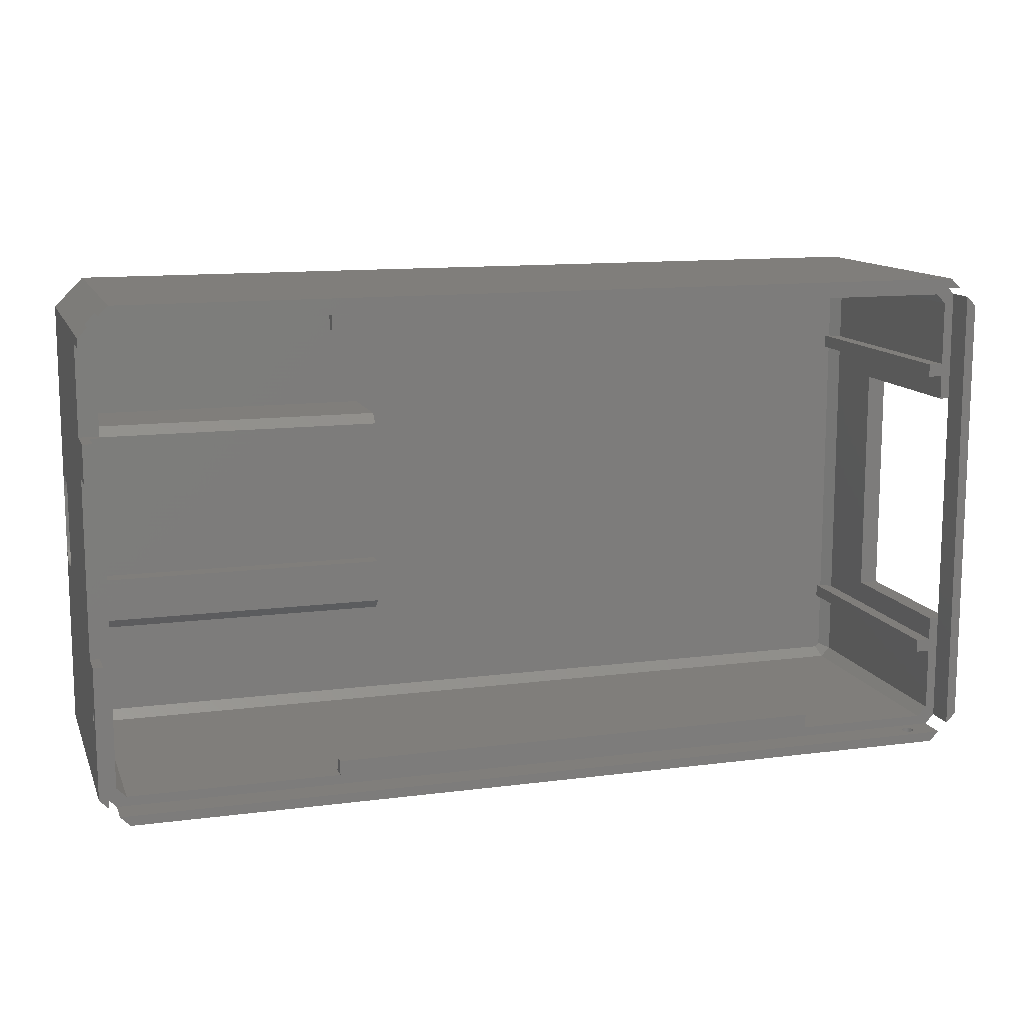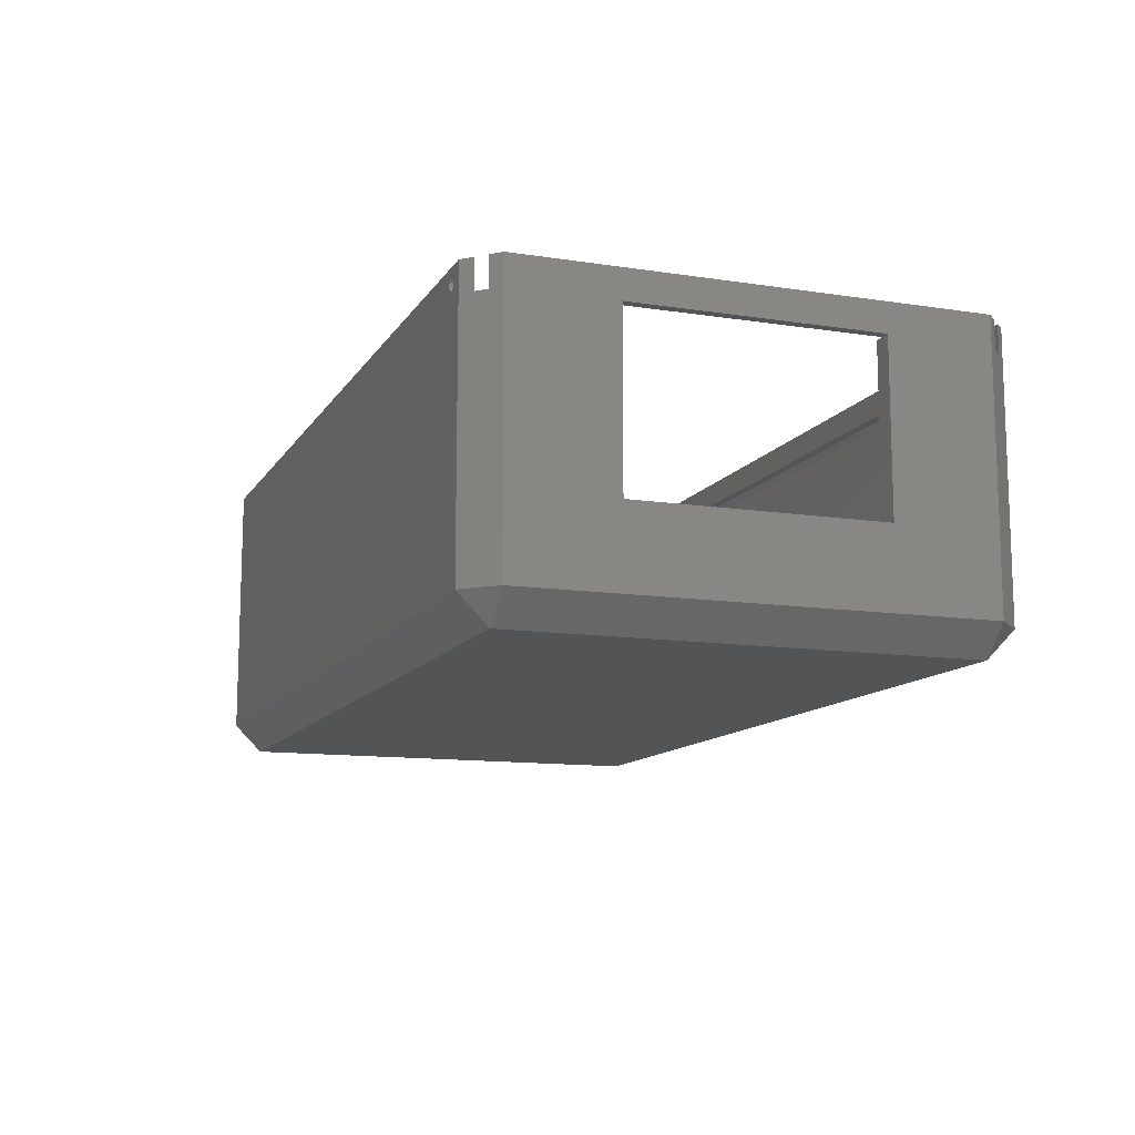
<metadata>
{"format":"stl","ext":"stl","renderer":"f3d","projection":"perspective","resolution":1024,"background":"white","views":[{"elev":12.4,"azim":163.1,"up":"+Z"},{"elev":-11.9,"azim":-110.2,"up":"+Y"}]}
</metadata>
<code>
# stl→obj: 401 verts, 820 faces
v 45.5 25 22.02
v 45.5 26 23
v 45.5 26 22.02
v 45.5 1 23
v 45.5 9.5 10.02
v 45.5 25 12.84
v 45.5 8.5 11.02
v 45.5 9.5 5.524
v 45.5 1 11.02
v 45.5 5.297 4.604
v 45.5 7.5 5.524
v 45.5 5.614 4.288
v 45.5 4.918 4.842
v 45.5 7.5 9.041
v 45.5 5.852 3.908
v 45.5 4.495 4.99
v 45.5 7 9.541
v 45.5 6 3.486
v 45.5 6.05 3.041
v 45.5 4.05 5.041
v 45.5 2.555 4.99
v 45.5 0 9.541
v 45.5 3 5.041
v 45.5 2.132 4.842
v 45.5 1.753 4.604
v 45.5 1.436 4.288
v 45.5 1.198 3.908
v 45.5 1.05 3.486
v 45.5 1 3.041
v 45.5 9.5 -5.526
v 45.5 26 12.84
v 45.5 6.05 -3.026
v 45.5 26 -23
v 45.5 7.5 -5.526
v 45.5 6 -3.471
v 45.5 5.852 -3.894
v 45.5 5.614 -4.273
v 45.5 5.297 -4.59
v 45.5 4.918 -4.828
v 45.5 9.5 -10.02
v 45.5 7.5 -9.015
v 45.5 4.495 -4.976
v 45.5 8.5 -11.02
v 45.5 7 -9.515
v 45.5 4.05 -5.026
v 45.5 0 -9.515
v 45.5 2.555 -4.976
v 45.5 3 -5.026
v 45.5 2.132 -4.828
v 45.5 1.753 -4.59
v 45.5 1.436 -4.273
v 45.5 1.198 -3.894
v 45.5 1.05 -3.471
v 45.5 1 -3.026
v 45.5 1 -23
v 45.5 1 -11.02
v 44.5 -1.554e-15 11.02
v 14.45 7.5 11.02
v 14.45 8.5 11.02
v 14.45 0 11.02
v 44.5 -1.554e-15 22.59
v 14.45 9.5 10.02
v 44.5 26 24
v 44.5 1 24
v 14.45 9.5 5.524
v -46.49 26 23.99
v -46.5 26 23.99
v -46.5 26 24
v -45.49 26 25.01
v -44.5 26 24
v -45.5 26 23
v -44 26 16.36
v -45.5 26 15
v -45.5 26 16.36
v -44 26 15
v -46.49 26 12.5
v -45.5 26 12.5
v -30.48 26 24
v 22.48 26 22.5
v -30.48 26 22.5
v 22.48 26 24
v 25.47 26 25.01
v 25.47 26 25.03
v 45.47 26 25.03
v 46.51 26 23.99
v 46.51 26 22.02
v -45.5 26 22.5
v 14.45 7.5 5.524
v 47.5 25 22.02
v 47.5 29 22.02
v 46.51 29 22.02
v 14.45 7.5 9.041
v 47.5 25 13.06
v 47.5 25 12.84
v 14.45 7 9.541
v 46.51 26 12.84
v 47.5 29 12.84
v 46.51 29 12.84
v 14.45 0 9.541
v -45.5 26 -15
v -46.49 26 -12.58
v -45.5 26 -12.58
v -45.5 26 -16.35
v -44 26 -15
v -44 26 -16.35
v -45.52 26 -24.98
v -46.5 26 -24
v -46.49 26 -24
v -45.5 26 -23
v -44.5 26 -24
v -30.49 26 -24
v 46.51 26 8.955
v 22.48 26 -24
v -30.49 26 -22.5
v 22.48 26 -22.5
v 47.5 26 -9.335
v 47.5 26 8.955
v 46.51 26 -9.335
v 45.52 26 -24.98
v 44.5 26 -24
v 46.51 26 -23.99
v 44.09 4.996e-16 23
v 44.09 9.437e-16 -23
v 44.5 -1.554e-15 -11.02
v 44.5 -1.554e-15 -22.59
v 14.45 0 -9.515
v 14.45 0 -11.02
v -44.09 9.437e-16 23
v -44 0 16.36
v -44.5 3.886e-16 22.59
v -44.5 -4.108e-15 16.36
v -44 0 15
v -44 0 -15
v -44.5 -4.108e-15 -15
v -44.5 -4.441e-15 15
v -44 0 -16.35
v -44.09 5.551e-17 -23
v -44.5 -4.108e-15 -22.59
v -44.5 -4.219e-15 -16.35
v 44.5 1 -24
v 14.45 7 -9.515
v 14.45 7.5 -9.015
v 14.45 7.5 -11.02
v 14.45 8.5 -11.02
v 14.45 7.5 -5.526
v 14.45 9.5 -10.02
v 14.45 9.5 -5.526
v 47.5 4.05 -5.026
v 47.5 3 -5.026
v 47.5 4.495 -4.976
v 47.5 4.918 -4.828
v 47.5 5.297 -4.59
v 47.5 5.614 -4.273
v 47.5 5.852 -3.894
v 47.5 6 -3.471
v 47.5 6.05 -3.026
v 47.5 6.05 3.041
v 47.5 4.495 4.99
v 47.5 4.05 5.041
v 47.5 4.918 4.842
v 47.5 5.297 4.604
v 47.5 5.614 4.288
v 47.5 5.852 3.908
v 47.5 6 3.486
v 47.5 3 5.041
v 47.5 1.05 3.486
v 47.5 1 3.041
v 47.5 1.198 3.908
v 47.5 1.436 4.288
v 47.5 1.753 4.604
v 47.5 2.132 4.842
v 47.5 2.555 4.99
v 47.5 1 -3.026
v 47.5 2.555 -4.976
v 47.5 2.132 -4.828
v 47.5 1.753 -4.59
v 47.5 1.436 -4.273
v 47.5 1.198 -3.894
v 47.5 1.05 -3.471
v -44.5 25 24
v -30.48 24.5 24
v -44.5 1 24
v 22.48 24.5 24
v 46.51 29 23.99
v 44.5 1 26
v 47.5 1 23
v 44.5 29 26
v 45.47 29 25.03
v 47.5 29 23
v 25.47 29 25.03
v 25.47 29 25.01
v -42.85 26.97 25.01
v -42.96 27.07 25.01
v -43.05 27.2 25.01
v -42.71 26.89 25.01
v -43.11 27.34 25.01
v -42.56 26.85 25.01
v -43.13 27.5 25.01
v -45.49 29 25.01
v -42.4 26.85 25.01
v -43.11 27.66 25.01
v -42.25 26.89 25.01
v -43.05 27.8 25.01
v -42.96 27.93 25.01
v -42.85 28.03 25.01
v -42.71 28.11 25.01
v -42.56 28.15 25.01
v -42.4 28.15 25.01
v -42.11 26.97 25.01
v -41.99 27.07 25.01
v -41.9 27.2 25.01
v -41.85 27.34 25.01
v -41.83 27.5 25.01
v -41.85 27.66 25.01
v -41.9 27.8 25.01
v -41.99 27.93 25.01
v -42.25 28.11 25.01
v -42.11 28.03 25.01
v -47.5 1 23
v -44.5 1 26
v -47.5 29 23
v -46.5 29 24
v -44.5 29 26
v -46.5 29 23.99
v -46.49 29 23.99
v -46.49 29 -24
v -47.5 8.947 12.5
v -47.5 26 12.5
v -45.5 8.947 12.5
v -45.5 8.947 -12.58
v -45.5 1 -15
v -45.5 1 15
v -45.5 1 16.36
v -45.5 25 22.5
v -45.5 1 23
v -45.5 25 23
v -30.48 25 23.5
v -30.48 25 22.5
v 22.48 25 22.5
v 22.48 25 23.5
v 47.5 28.03 -15.37
v 47.5 27.93 -15.49
v 47.5 29 -23
v 47.5 27.8 -15.58
v 47.5 28.11 -15.23
v 47.5 27.66 -15.63
v 47.5 28.15 -15.08
v 47.5 27.5 -15.65
v 47.5 27.34 -15.63
v 47.5 27.2 -15.58
v 47.5 27.07 -15.49
v 47.5 26.97 -15.37
v 47.5 29 -9.335
v 47.5 27.5 -14.35
v 47.5 27.66 -14.37
v 47.5 27.8 -14.42
v 47.5 27.93 -14.51
v 47.5 28.03 -14.63
v 47.5 28.11 -14.77
v 47.5 28.15 -14.92
v 47.5 26.85 -14.92
v 47.5 26.89 -14.77
v 47.5 26.97 -14.63
v 47.5 27.07 -14.51
v 47.5 27.2 -14.42
v 47.5 27.34 -14.37
v 47.5 1 -23
v 47.5 26.89 -15.23
v 47.5 26.85 -15.08
v 47.5 29 8.955
v 46.51 29 8.955
v -45.5 1 -16.35
v -45.5 1 -23
v -47.5 8.947 -12.58
v -47.5 26 -12.58
v -46.5 29 -24
v -47.5 29 -23
v -45.52 29 -24.98
v -44.5 29 -26
v -47.5 1 -23
v -44.5 1 -26
v -42.85 26.97 -24.98
v -42.96 27.07 -24.98
v -43.05 27.2 -24.98
v -42.71 26.89 -24.98
v -43.11 27.34 -24.98
v -42.56 26.85 -24.98
v -43.13 27.5 -24.98
v -42.4 26.85 -24.98
v -43.11 27.66 -24.98
v -42.25 26.89 -24.98
v -43.05 27.8 -24.98
v -42.96 27.93 -24.98
v -42.85 28.03 -24.98
v -42.71 28.11 -24.98
v -42.56 28.15 -24.98
v -42.4 28.15 -24.98
v -42.11 26.97 -24.98
v -41.99 27.07 -24.98
v -41.9 27.2 -24.98
v -41.85 27.34 -24.98
v -41.83 27.5 -24.98
v 45.52 29 -24.98
v -41.85 27.66 -24.98
v -41.9 27.8 -24.98
v -41.99 27.93 -24.98
v -42.25 28.11 -24.98
v -42.11 28.03 -24.98
v 44.5 29 -26
v 46.51 29 -23.99
v 44.5 1 -26
v 46.51 26.97 -15.37
v 46.51 27.07 -15.49
v 46.51 27.2 -15.58
v 46.51 26.89 -15.23
v 46.51 27.34 -15.63
v 46.51 26.85 -15.08
v 46.51 27.5 -15.65
v 46.51 27.66 -15.63
v 46.51 27.8 -15.58
v 46.51 27.93 -15.49
v 46.51 28.03 -15.37
v 46.51 28.11 -15.23
v 46.51 26.85 -14.92
v 46.51 26.89 -14.77
v 46.51 26.97 -14.63
v 46.51 27.07 -14.51
v 46.51 27.2 -14.42
v 46.51 27.34 -14.37
v 46.51 27.5 -14.35
v 46.51 29 -9.335
v 46.51 27.66 -14.37
v 46.51 27.8 -14.42
v 46.51 27.93 -14.51
v 46.51 28.03 -14.63
v 46.51 28.11 -14.77
v 46.51 28.15 -14.92
v 46.51 28.15 -15.08
v 22.48 24.42 -24
v -30.49 24.42 -24
v -44.5 1 -24
v 22.48 24.92 -22.5
v 22.48 24.92 -23.5
v -30.49 24.92 -22.5
v -30.49 24.92 -23.5
v 44.5 -2 -23
v 44.5 -2 23
v -42.11 28.03 26
v -41.99 27.93 26
v -41.9 27.8 26
v -42.25 28.11 26
v -41.85 27.66 26
v -41.83 27.5 26
v -41.85 27.34 26
v -41.9 27.2 26
v -42.4 28.15 26
v -42.56 28.15 26
v -42.71 28.11 26
v -42.85 28.03 26
v -42.96 27.93 26
v -43.05 27.8 26
v -43.11 27.66 26
v -43.13 27.5 26
v -43.11 27.34 26
v -43.05 27.2 26
v -42.96 27.07 26
v -42.85 26.97 26
v -42.71 26.89 26
v -42.56 26.85 26
v -42.4 26.85 26
v -42.25 26.89 26
v -42.11 26.97 26
v -41.99 27.07 26
v -44.5 -2 23
v -42.85 28.03 -26
v -42.96 27.93 -26
v -43.05 27.8 -26
v -42.71 28.11 -26
v -43.11 27.66 -26
v -42.56 28.15 -26
v -43.13 27.5 -26
v -42.4 28.15 -26
v -43.11 27.34 -26
v -42.25 28.11 -26
v -43.05 27.2 -26
v -42.96 27.07 -26
v -42.85 26.97 -26
v -42.71 26.89 -26
v -42.56 26.85 -26
v -42.4 26.85 -26
v -42.25 26.89 -26
v -42.11 26.97 -26
v -41.99 27.07 -26
v -41.9 27.2 -26
v -41.83 27.5 -26
v -41.85 27.66 -26
v -41.9 27.8 -26
v -41.99 27.93 -26
v -42.11 28.03 -26
v -41.85 27.34 -26
v -44.5 -2 -23
f 1 2 3
f 4 2 1
f 5 1 6
f 7 4 1
f 7 1 5
f 8 5 6
f 9 4 7
f 10 11 12
f 13 14 11
f 13 11 10
f 15 12 11
f 16 17 14
f 16 14 13
f 18 15 11
f 19 11 8
f 19 18 11
f 20 17 16
f 21 22 23
f 24 22 21
f 25 22 24
f 26 22 25
f 27 22 26
f 28 22 27
f 29 22 28
f 30 6 31
f 30 8 6
f 32 19 8
f 32 8 30
f 33 30 31
f 34 32 30
f 34 35 32
f 36 35 34
f 37 36 34
f 38 37 34
f 39 38 34
f 40 30 33
f 41 42 39
f 41 39 34
f 43 40 33
f 44 45 42
f 44 42 41
f 46 47 48
f 46 49 47
f 46 50 49
f 46 51 50
f 46 52 51
f 46 53 52
f 46 54 53
f 55 56 43
f 55 43 33
f 44 46 48
f 44 48 45
f 46 22 29
f 46 29 54
f 22 17 23
f 23 17 20
f 57 9 7
f 58 7 59
f 58 57 7
f 60 57 58
f 9 61 4
f 57 61 9
f 62 7 5
f 59 7 62
f 63 2 4
f 63 4 64
f 8 62 5
f 8 65 62
f 66 67 68
f 66 68 69
f 70 71 66
f 70 66 69
f 72 73 74
f 75 73 72
f 76 74 73
f 77 76 73
f 78 70 69
f 79 80 81
f 63 82 83
f 63 83 84
f 85 2 63
f 85 63 84
f 86 3 2
f 86 2 85
f 76 66 87
f 87 66 71
f 76 87 74
f 69 82 81
f 63 81 82
f 81 81 78
f 78 81 80
f 81 78 69
f 11 88 65
f 11 65 8
f 86 1 3
f 86 89 1
f 90 86 91
f 90 89 86
f 14 92 88
f 11 14 88
f 93 6 1
f 93 1 89
f 94 6 93
f 14 95 92
f 14 17 95
f 96 31 6
f 96 6 94
f 97 98 96
f 97 96 94
f 17 99 95
f 22 99 17
f 100 101 102
f 103 101 100
f 104 103 100
f 105 103 104
f 106 107 108
f 106 108 109
f 110 106 109
f 111 106 110
f 112 31 96
f 113 111 114
f 113 114 115
f 116 112 117
f 116 118 112
f 119 113 120
f 119 120 33
f 119 33 121
f 33 31 112
f 33 112 118
f 33 118 121
f 119 106 113
f 113 106 111
f 108 101 103
f 108 103 109
f 57 122 61
f 60 122 57
f 123 124 125
f 126 22 46
f 126 99 22
f 127 124 123
f 128 122 60
f 129 130 128
f 129 128 60
f 131 130 129
f 132 60 99
f 132 99 126
f 132 129 60
f 133 126 127
f 133 132 126
f 134 135 132
f 134 132 133
f 136 133 127
f 137 136 127
f 138 139 136
f 138 136 137
f 137 127 123
f 33 140 55
f 120 140 33
f 44 141 126
f 46 44 126
f 125 124 56
f 125 56 55
f 41 142 141
f 41 141 44
f 124 43 56
f 143 144 43
f 143 43 124
f 127 143 124
f 41 145 142
f 41 34 145
f 146 40 43
f 144 146 43
f 34 147 145
f 34 30 147
f 40 146 147
f 40 147 30
f 148 48 149
f 148 45 48
f 42 148 150
f 42 45 148
f 39 150 151
f 39 42 150
f 38 151 152
f 38 39 151
f 37 152 153
f 37 38 152
f 36 153 154
f 36 37 153
f 35 154 155
f 35 36 154
f 32 155 156
f 32 35 155
f 157 32 156
f 157 19 32
f 16 158 159
f 16 159 20
f 13 160 158
f 13 158 16
f 10 161 160
f 10 160 13
f 12 162 161
f 12 161 10
f 15 163 162
f 15 162 12
f 18 164 163
f 18 163 15
f 19 157 164
f 19 164 18
f 165 20 159
f 165 23 20
f 28 166 167
f 28 167 29
f 27 168 166
f 27 169 168
f 27 166 28
f 26 169 27
f 25 170 169
f 25 171 170
f 25 169 26
f 24 172 171
f 24 171 25
f 21 172 24
f 23 165 172
f 23 172 21
f 173 29 167
f 173 54 29
f 47 174 149
f 47 149 48
f 49 175 174
f 49 174 47
f 50 176 175
f 50 175 49
f 51 177 176
f 51 176 50
f 52 178 177
f 52 177 51
f 53 179 178
f 53 178 52
f 54 173 179
f 54 179 53
f 92 65 88
f 92 62 65
f 59 62 92
f 58 92 95
f 58 59 92
f 60 95 99
f 60 58 95
f 64 4 61
f 64 61 122
f 78 180 70
f 181 180 78
f 182 180 181
f 183 182 181
f 63 183 81
f 64 183 63
f 64 182 183
f 184 91 86
f 184 86 85
f 85 185 186
f 85 84 185
f 187 185 84
f 188 187 84
f 189 184 85
f 189 85 186
f 188 84 83
f 188 83 190
f 191 190 83
f 191 83 82
f 192 69 193
f 194 193 69
f 195 69 192
f 196 194 69
f 197 69 195
f 198 69 199
f 198 196 69
f 200 69 197
f 201 198 199
f 202 69 200
f 203 201 199
f 204 203 199
f 205 204 199
f 206 205 199
f 207 206 199
f 208 207 199
f 82 202 209
f 82 209 210
f 82 210 211
f 82 211 212
f 82 212 213
f 82 69 202
f 191 213 214
f 191 214 215
f 191 215 216
f 191 82 213
f 191 208 199
f 191 217 208
f 191 218 217
f 191 216 218
f 68 219 220
f 69 68 220
f 221 219 68
f 222 221 68
f 223 199 69
f 223 69 220
f 224 222 68
f 224 68 67
f 224 67 66
f 224 66 225
f 76 225 66
f 226 101 108
f 226 225 76
f 226 76 101
f 227 228 76
f 229 76 77
f 229 227 76
f 230 100 102
f 231 100 230
f 229 77 73
f 229 231 230
f 232 229 73
f 232 231 229
f 232 132 135
f 75 132 232
f 73 75 232
f 129 132 75
f 129 75 72
f 233 72 74
f 233 129 72
f 131 129 233
f 234 74 87
f 233 74 234
f 235 234 236
f 235 233 234
f 87 236 234
f 87 71 236
f 180 182 235
f 236 180 235
f 71 70 180
f 71 180 236
f 78 237 181
f 80 238 237
f 80 237 78
f 239 238 80
f 239 80 79
f 79 240 239
f 81 240 79
f 81 183 240
f 81 240 81
f 189 91 184
f 90 91 189
f 241 242 243
f 244 243 242
f 245 241 243
f 246 243 244
f 247 245 243
f 248 243 246
f 249 243 248
f 250 243 249
f 251 243 250
f 252 243 251
f 253 254 255
f 253 255 256
f 253 256 257
f 253 257 258
f 253 258 259
f 253 259 260
f 253 260 247
f 253 247 243
f 116 254 253
f 116 261 262
f 116 262 263
f 116 263 264
f 116 264 265
f 116 265 266
f 116 266 254
f 267 243 252
f 267 252 268
f 267 268 269
f 97 117 270
f 94 117 97
f 152 267 269
f 152 116 153
f 152 269 261
f 152 261 116
f 151 267 152
f 154 153 116
f 150 267 151
f 155 154 116
f 156 116 117
f 156 155 116
f 148 267 150
f 149 267 148
f 174 267 149
f 175 267 174
f 176 267 175
f 177 267 176
f 178 267 177
f 157 156 117
f 89 90 189
f 164 157 117
f 163 117 94
f 163 164 117
f 162 163 94
f 161 94 93
f 161 162 94
f 160 161 93
f 186 93 89
f 186 168 169
f 186 169 170
f 186 170 171
f 186 171 172
f 186 172 165
f 186 165 159
f 186 159 158
f 186 158 160
f 186 160 93
f 173 267 179
f 179 267 178
f 189 186 89
f 186 167 166
f 186 166 168
f 98 271 112
f 98 112 96
f 270 271 98
f 270 98 97
f 109 103 272
f 109 272 273
f 272 103 105
f 272 105 136
f 139 272 136
f 136 105 104
f 133 136 104
f 231 134 133
f 104 231 133
f 100 231 104
f 101 274 230
f 101 275 274
f 102 101 230
f 107 276 226
f 107 226 108
f 107 277 276
f 106 278 279
f 280 107 106
f 280 277 107
f 281 280 106
f 281 106 279
f 282 283 106
f 284 106 283
f 285 282 106
f 286 106 284
f 287 285 106
f 288 278 106
f 288 106 286
f 289 287 106
f 290 278 288
f 291 289 106
f 292 278 290
f 293 278 292
f 294 278 293
f 295 278 294
f 296 278 295
f 297 278 296
f 119 298 291
f 119 299 298
f 119 300 299
f 119 301 300
f 119 302 301
f 119 291 106
f 303 304 302
f 303 305 304
f 303 306 305
f 303 302 119
f 303 278 297
f 303 297 307
f 303 307 308
f 303 308 306
f 119 309 303
f 121 310 243
f 311 309 119
f 267 119 121
f 267 311 119
f 267 121 243
f 312 313 121
f 314 121 313
f 315 312 121
f 316 121 314
f 317 315 121
f 318 310 121
f 318 121 316
f 319 310 318
f 320 310 319
f 321 310 320
f 322 310 321
f 323 310 322
f 118 324 317
f 118 325 324
f 118 326 325
f 118 327 326
f 118 328 327
f 118 329 328
f 118 330 329
f 118 317 121
f 331 332 330
f 331 333 332
f 331 334 333
f 331 335 334
f 331 336 335
f 331 337 336
f 331 330 118
f 331 310 338
f 338 310 323
f 331 338 337
f 331 116 253
f 331 118 116
f 270 112 271
f 270 117 112
f 339 120 113
f 140 120 339
f 110 340 111
f 341 339 340
f 341 140 339
f 341 340 110
f 115 342 343
f 113 343 339
f 113 115 343
f 344 342 115
f 344 115 114
f 114 345 344
f 111 340 345
f 111 345 114
f 341 110 109
f 273 341 109
f 272 138 273
f 272 139 138
f 273 137 341
f 273 138 137
f 137 123 140
f 341 137 140
f 232 134 231
f 232 135 134
f 140 125 55
f 140 123 125
f 142 145 147
f 142 147 146
f 144 142 146
f 143 141 142
f 143 142 144
f 127 126 141
f 127 141 143
f 130 131 233
f 235 130 233
f 235 182 128
f 235 128 130
f 122 128 182
f 64 122 182
f 173 346 267
f 347 167 186
f 347 346 167
f 167 346 173
f 240 181 237
f 183 181 240
f 191 199 223
f 191 223 190
f 187 190 223
f 188 190 187
f 348 349 187
f 350 187 349
f 351 348 187
f 352 187 350
f 353 187 352
f 354 185 187
f 354 187 353
f 355 185 354
f 223 356 351
f 223 357 356
f 223 358 357
f 223 359 358
f 223 360 359
f 223 361 360
f 223 362 361
f 223 351 187
f 363 362 223
f 364 363 223
f 365 364 223
f 366 365 223
f 220 367 366
f 220 368 367
f 220 369 368
f 220 370 369
f 220 371 370
f 220 372 371
f 220 373 372
f 220 355 373
f 220 185 355
f 220 366 223
f 185 347 186
f 352 213 353
f 352 214 213
f 350 215 214
f 350 214 352
f 349 216 215
f 349 215 350
f 348 218 216
f 348 216 349
f 351 217 218
f 351 218 348
f 356 208 217
f 356 217 351
f 357 207 208
f 357 208 356
f 358 206 207
f 358 205 206
f 358 207 357
f 359 205 358
f 360 204 205
f 360 205 359
f 361 203 204
f 361 201 203
f 361 204 360
f 362 201 361
f 362 198 201
f 363 198 362
f 364 198 363
f 364 196 198
f 365 196 364
f 365 194 196
f 366 194 365
f 366 193 194
f 367 193 366
f 367 192 193
f 367 195 192
f 368 195 367
f 369 195 368
f 369 197 195
f 370 197 369
f 370 200 197
f 370 202 200
f 371 202 370
f 372 202 371
f 372 209 202
f 372 210 209
f 373 210 372
f 355 211 210
f 355 212 211
f 355 210 373
f 354 213 212
f 354 212 355
f 353 213 354
f 220 219 374
f 224 221 222
f 225 221 224
f 277 221 225
f 226 276 277
f 226 277 225
f 227 219 221
f 227 221 228
f 277 275 228
f 277 228 221
f 274 275 277
f 280 274 277
f 280 219 227
f 280 227 274
f 228 275 101
f 228 101 76
f 229 230 274
f 229 274 227
f 240 237 238
f 240 238 239
f 243 310 331
f 243 331 253
f 332 254 330
f 332 255 254
f 333 256 255
f 333 255 332
f 334 257 256
f 334 256 333
f 335 258 257
f 335 257 334
f 336 259 258
f 336 258 335
f 337 260 259
f 337 259 336
f 338 247 260
f 338 260 337
f 323 245 247
f 323 247 338
f 322 241 245
f 322 242 241
f 322 245 323
f 321 242 322
f 320 242 321
f 320 244 242
f 319 244 320
f 319 246 244
f 318 246 319
f 318 248 246
f 316 248 318
f 316 249 248
f 316 250 249
f 314 250 316
f 313 250 314
f 313 251 250
f 312 251 313
f 312 252 251
f 315 252 312
f 315 268 252
f 315 269 268
f 317 269 315
f 324 269 317
f 324 261 269
f 325 261 324
f 325 262 261
f 326 262 325
f 326 263 262
f 326 264 263
f 327 264 326
f 327 265 264
f 328 265 327
f 329 266 265
f 329 254 266
f 329 265 328
f 330 254 329
f 303 279 278
f 309 279 303
f 375 376 279
f 377 279 376
f 378 375 279
f 379 279 377
f 380 378 279
f 381 279 379
f 382 380 279
f 383 279 381
f 384 382 279
f 385 279 383
f 386 279 385
f 281 386 387
f 281 387 388
f 281 388 389
f 281 389 390
f 281 390 391
f 281 391 392
f 281 392 393
f 281 393 394
f 281 279 386
f 309 395 396
f 309 396 397
f 309 397 398
f 309 398 399
f 309 399 384
f 309 400 395
f 309 384 279
f 311 394 400
f 311 400 309
f 311 281 394
f 401 280 281
f 304 395 302
f 304 396 395
f 305 397 396
f 305 396 304
f 306 398 397
f 306 397 305
f 308 399 398
f 308 398 306
f 307 384 399
f 307 399 308
f 297 382 384
f 297 384 307
f 296 380 382
f 296 382 297
f 295 378 380
f 295 380 296
f 294 375 378
f 294 376 375
f 294 378 295
f 293 377 376
f 293 376 294
f 292 377 293
f 290 377 292
f 290 379 377
f 288 379 290
f 288 381 379
f 286 381 288
f 286 383 381
f 284 383 286
f 284 385 383
f 283 385 284
f 283 386 385
f 283 387 386
f 282 387 283
f 285 387 282
f 285 388 387
f 287 388 285
f 287 389 388
f 289 389 287
f 289 390 389
f 291 390 289
f 291 391 390
f 298 391 291
f 298 392 391
f 299 392 298
f 299 393 392
f 300 394 393
f 300 393 299
f 301 400 394
f 301 394 300
f 302 395 400
f 302 400 301
f 346 311 267
f 343 345 340
f 339 343 340
f 343 344 345
f 343 342 344
f 401 347 374
f 401 346 347
f 220 347 185
f 374 347 220
f 280 374 219
f 401 374 280
f 311 401 281
f 346 401 311

</code>
